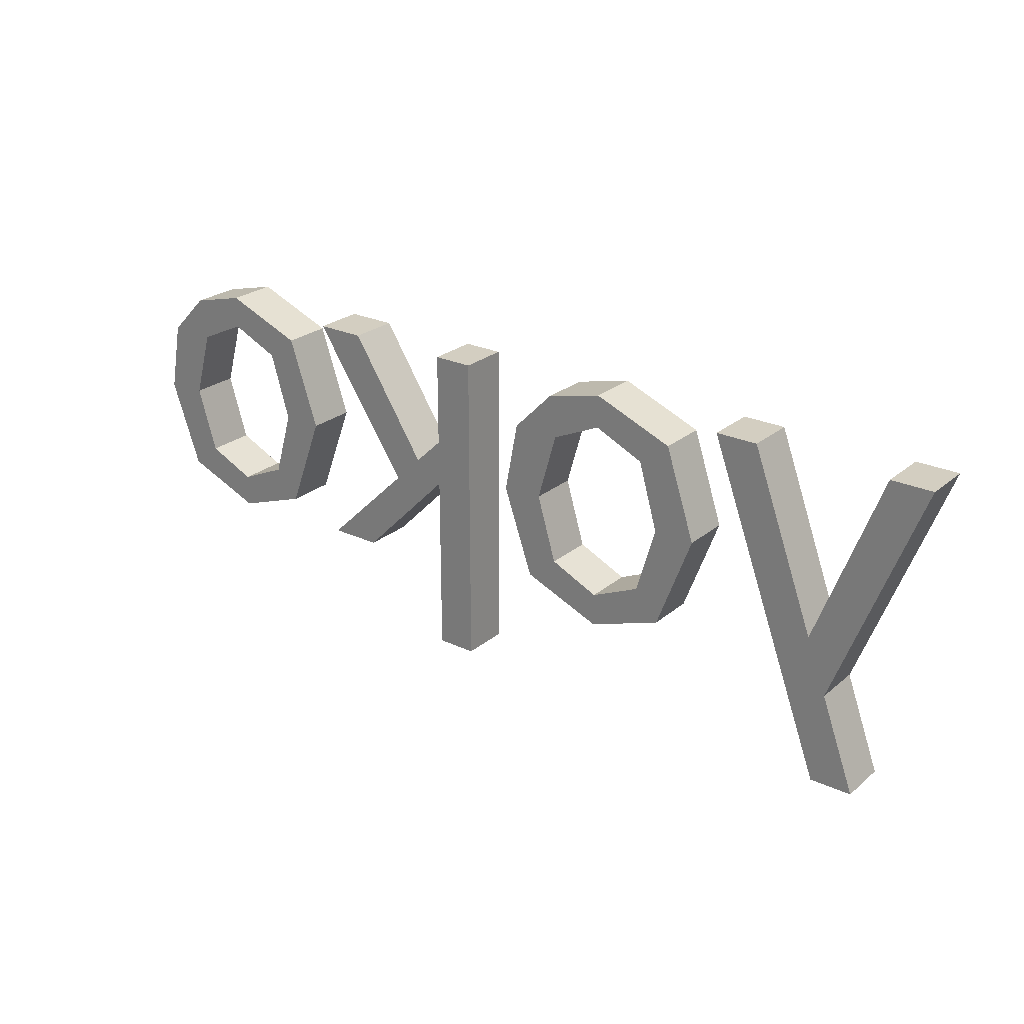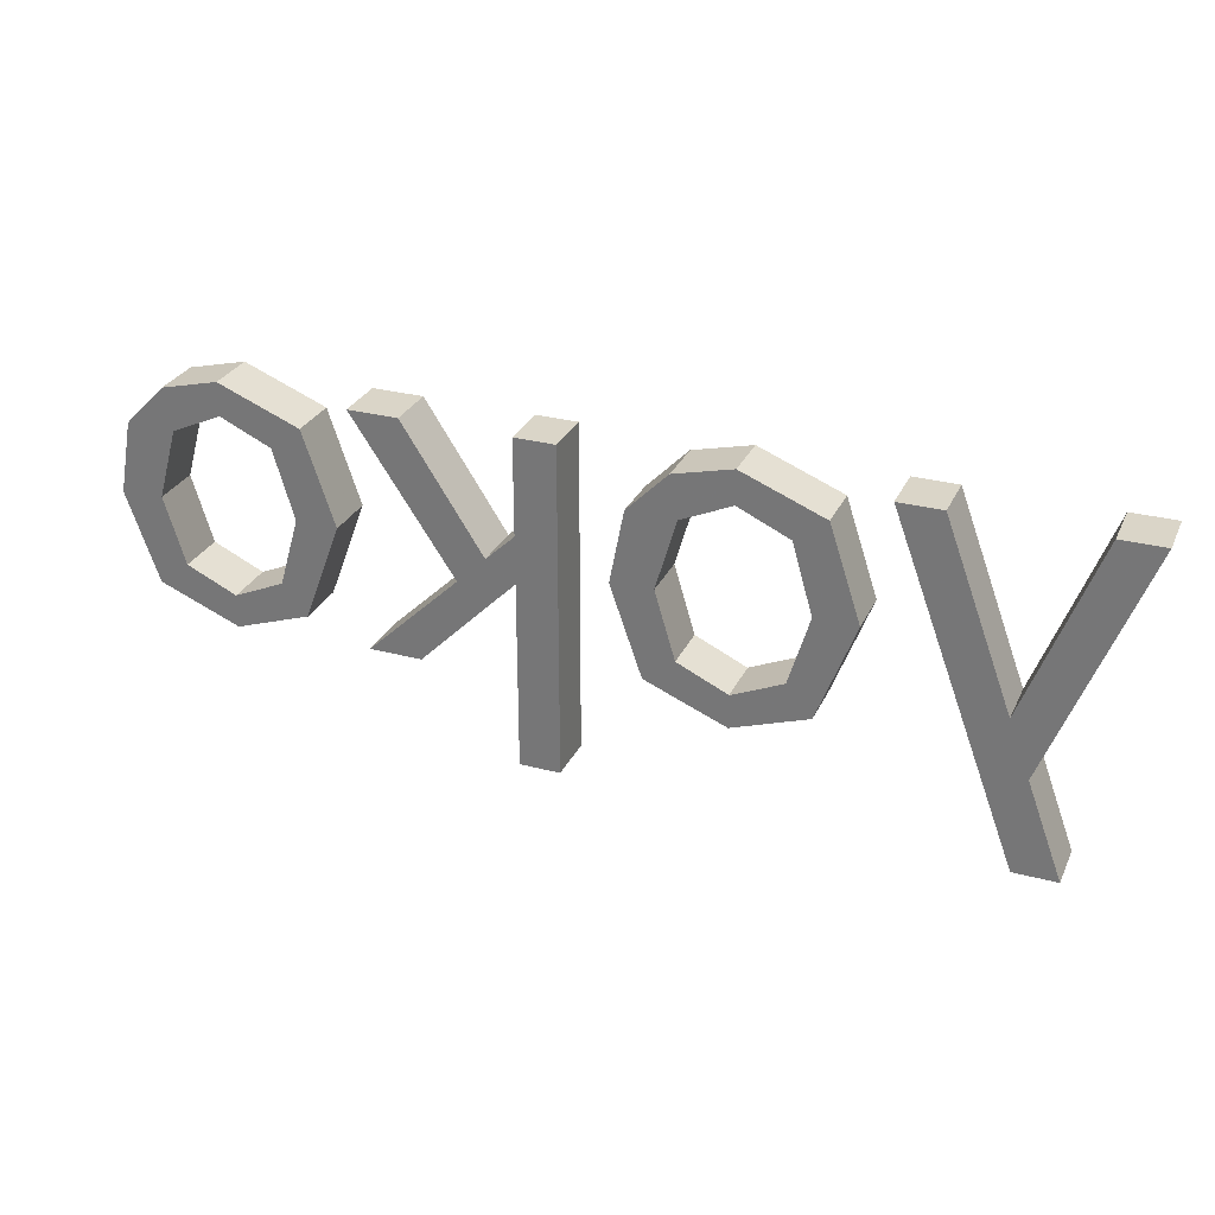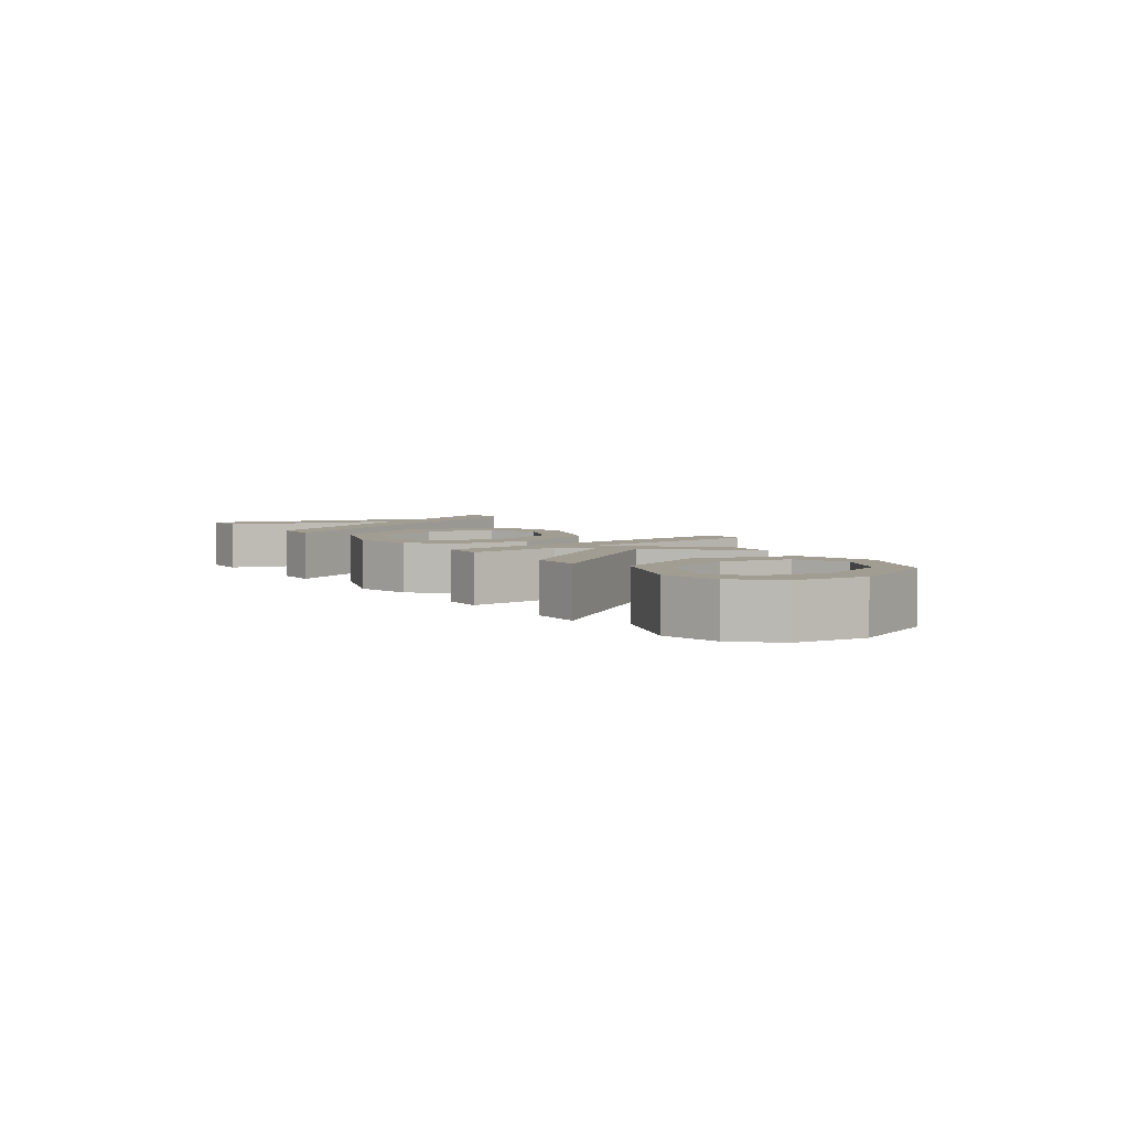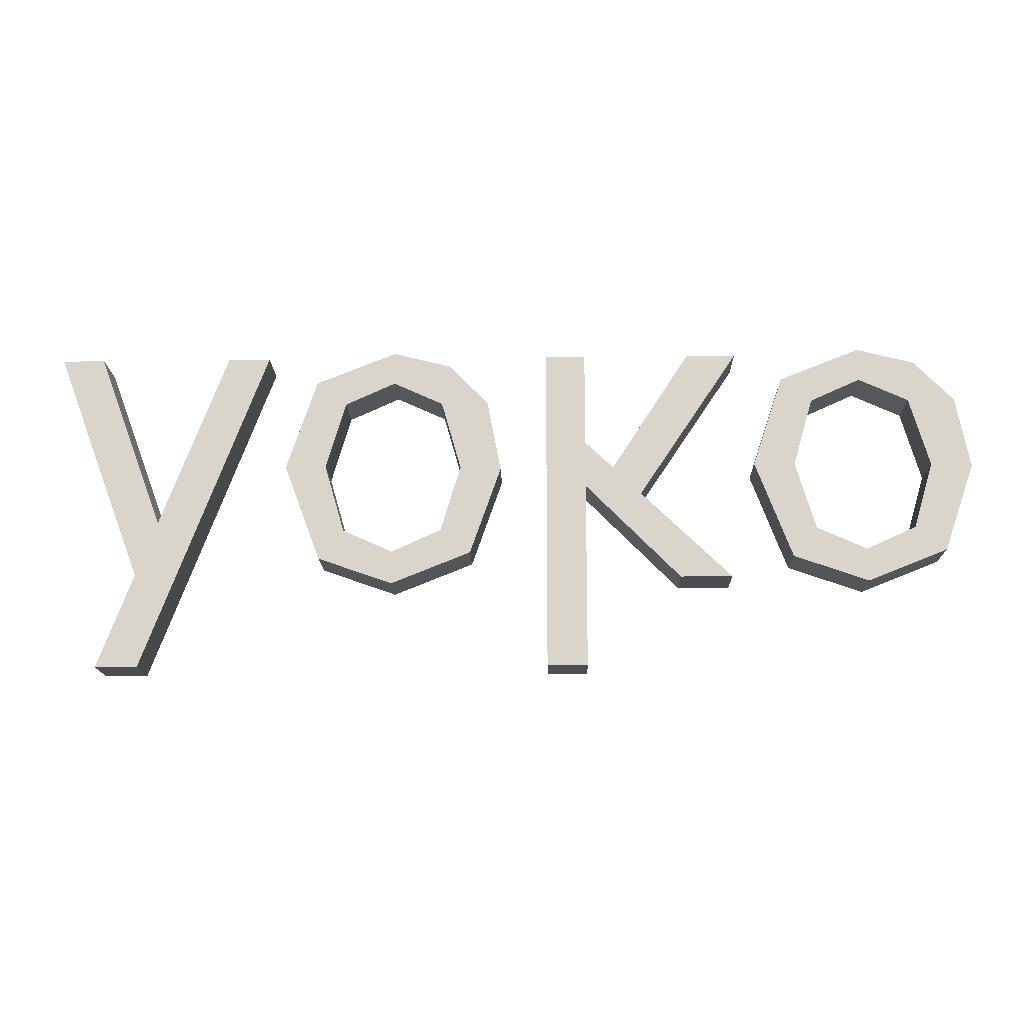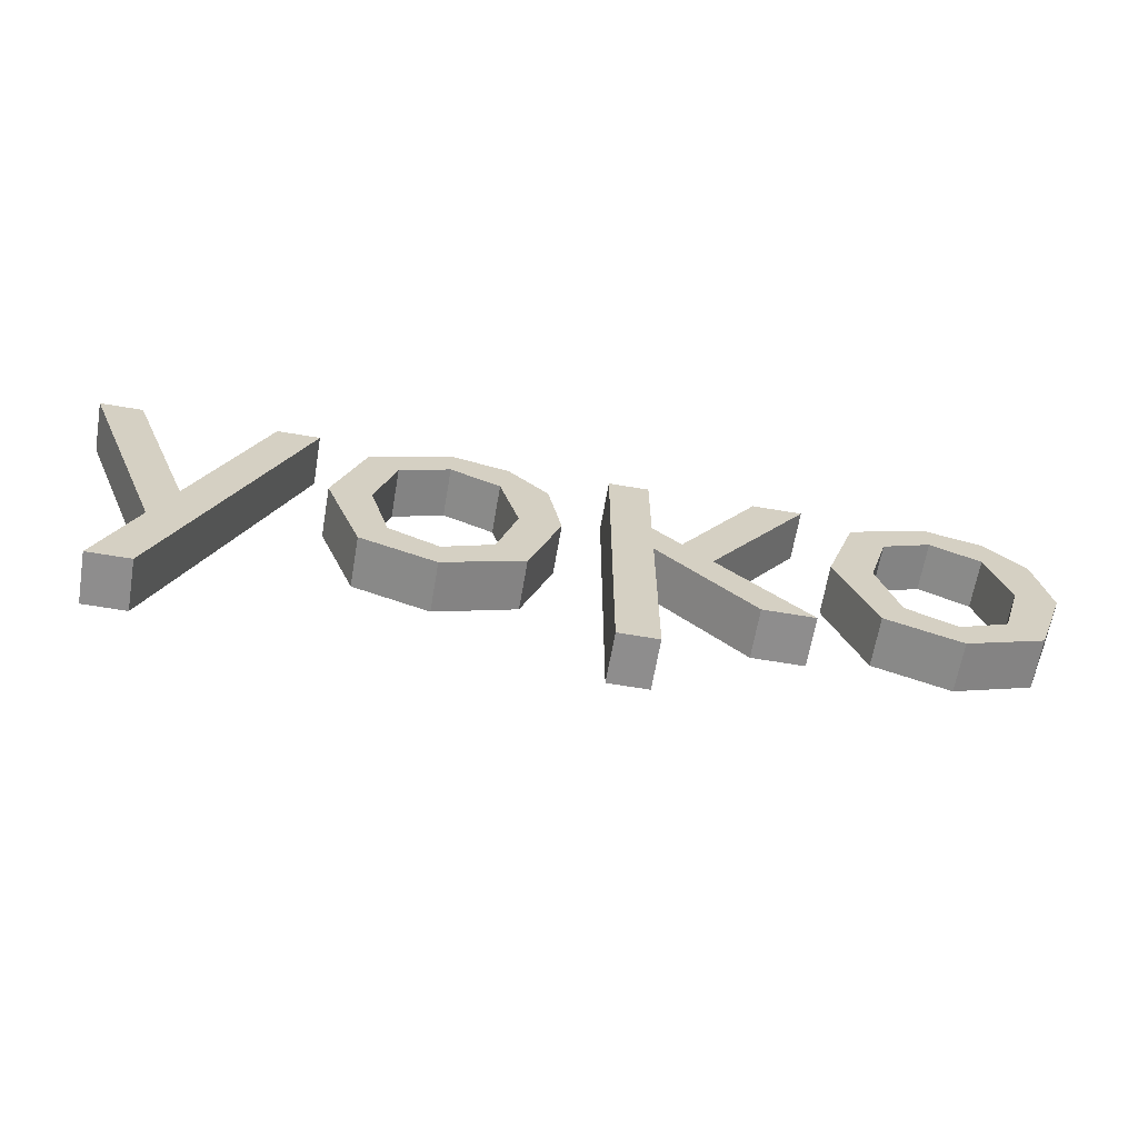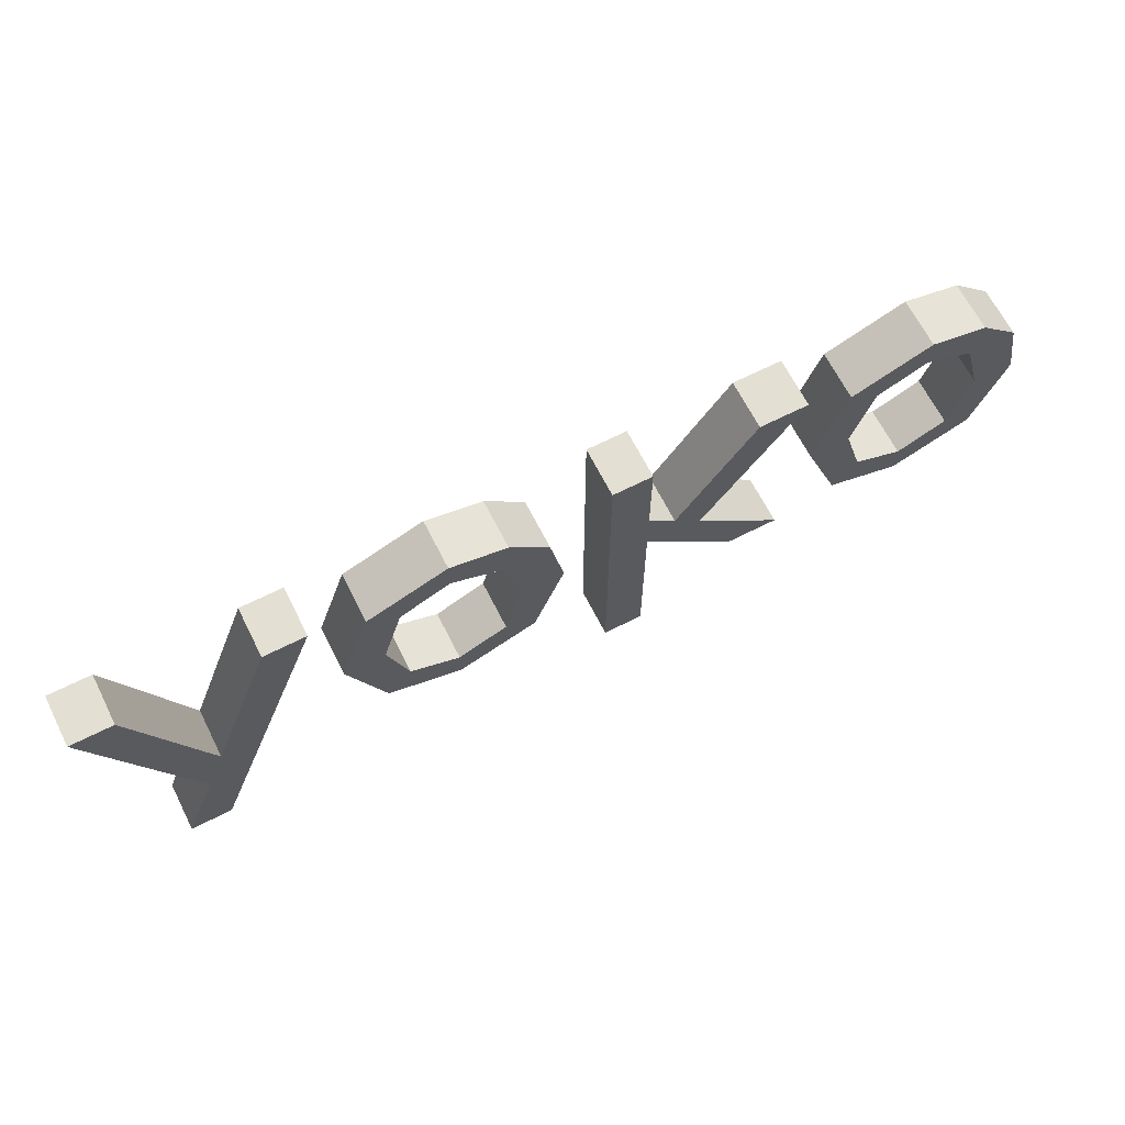
<metadata>
{"format":"obj","ext":"obj","renderer":"f3d","projection":"perspective","resolution":1024,"background":"white","views":[{"elev":25.0,"azim":-142.8,"up":"+Z"},{"elev":29.1,"azim":-158.4,"up":"+Z"},{"elev":4.9,"azim":53.9,"up":"+Y"},{"elev":-15.9,"azim":1.4,"up":"+Z"},{"elev":-64.7,"azim":-9.7,"up":"+Z"},{"elev":66.6,"azim":-26.9,"up":"+Z"}]}
</metadata>
<code>
v 1.214 0.04 -0.04259
v 1.165 0.04 -0.19
v 1.224 0.04 -0.3465
v 1.343 0.04 -0.3887
v 1.471 0.04 -0.3373
v 1.521 0.04 -0.1954
v 1.499 0.04 -0.07999
v 1.435 0.04 -0.01467
v 1.343 0.04 0.00859
v 1.263 0.04 -0.2992
v 1.231 0.04 -0.19
v 1.263 0.04 -0.08071
v 1.343 0.04 -0.04438
v 1.423 0.04 -0.08089
v 1.455 0.04 -0.1922
v 1.423 0.04 -0.299
v 1.343 0.04 -0.3354
v 0.8873 0.04 0
v 0.8228 0.04 0
v 0.8228 0.04 -0.5247
v 0.8873 0.04 -0.5247
v 0.8873 0.04 -0.2255
v 1.04 0.04 -0.3801
v 1.123 0.04 -0.3801
v 0.9778 0.04 -0.2391
v 1.138 0.04 0
v 1.058 0.04 0
v 0.9327 0.04 -0.1943
v 0.8873 0.04 -0.1507
v 0.44 0.04 -0.04259
v 0.3908 0.04 -0.19
v 0.4495 0.04 -0.3465
v 0.5691 0.04 -0.3887
v 0.6972 0.04 -0.3373
v 0.747 0.04 -0.1954
v 0.7249 0.04 -0.07999
v 0.6609 0.04 -0.01467
v 0.5691 0.04 0.00859
v 0.4889 0.04 -0.2992
v 0.4571 0.04 -0.19
v 0.4889 0.04 -0.08071
v 0.5691 0.04 -0.04438
v 0.6489 0.04 -0.08089
v 0.6807 0.04 -0.1922
v 0.6487 0.04 -0.299
v 0.5691 0.04 -0.3354
v 0.2892 0.04 0
v 0.1829 0.04 -0.2842
v 0.07659 0.04 0
v 0.00859 0.04 0
v 0.1496 0.04 -0.3729
v 0.09306 0.04 -0.5247
v 0.1611 0.04 -0.5247
v 0.3572 0.04 0
v 1.214 -0.04 -0.04259
v 1.165 -0.04 -0.19
v 1.224 -0.04 -0.3465
v 1.343 -0.04 -0.3887
v 1.471 -0.04 -0.3373
v 1.521 -0.04 -0.1954
v 1.499 -0.04 -0.07999
v 1.435 -0.04 -0.01467
v 1.343 -0.04 0.00859
v 1.263 -0.04 -0.2992
v 1.231 -0.04 -0.19
v 1.263 -0.04 -0.08071
v 1.343 -0.04 -0.04438
v 1.423 -0.04 -0.08089
v 1.455 -0.04 -0.1922
v 1.423 -0.04 -0.299
v 1.343 -0.04 -0.3354
v 0.8873 -0.04 0
v 0.8228 -0.04 0
v 0.8228 -0.04 -0.5247
v 0.8873 -0.04 -0.5247
v 0.8873 -0.04 -0.2255
v 1.04 -0.04 -0.3801
v 1.123 -0.04 -0.3801
v 0.9778 -0.04 -0.2391
v 1.138 -0.04 0
v 1.058 -0.04 0
v 0.9327 -0.04 -0.1943
v 0.8873 -0.04 -0.1507
v 0.44 -0.04 -0.04259
v 0.3908 -0.04 -0.19
v 0.4495 -0.04 -0.3465
v 0.5691 -0.04 -0.3887
v 0.6972 -0.04 -0.3373
v 0.747 -0.04 -0.1954
v 0.7249 -0.04 -0.07999
v 0.6609 -0.04 -0.01467
v 0.5691 -0.04 0.00859
v 0.4889 -0.04 -0.2992
v 0.4571 -0.04 -0.19
v 0.4889 -0.04 -0.08071
v 0.5691 -0.04 -0.04438
v 0.6489 -0.04 -0.08089
v 0.6807 -0.04 -0.1922
v 0.6487 -0.04 -0.299
v 0.5691 -0.04 -0.3354
v 0.2892 -0.04 0
v 0.1829 -0.04 -0.2842
v 0.07659 -0.04 0
v 0.00859 -0.04 0
v 0.1496 -0.04 -0.3729
v 0.09306 -0.04 -0.5247
v 0.1611 -0.04 -0.5247
v 0.3572 -0.04 0
v 0.2892 -0.04 0
v 0.2892 0.04 0
v 0.1829 -0.04 -0.2842
v 0.1829 0.04 -0.2842
v 0.07659 -0.04 0
v 0.07659 0.04 0
v 0.00859 -0.04 0
v 0.00859 0.04 0
v 0.1496 -0.04 -0.3729
v 0.1496 0.04 -0.3729
v 0.09306 -0.04 -0.5247
v 0.09306 0.04 -0.5247
v 0.1611 -0.04 -0.5247
v 0.1611 0.04 -0.5247
v 0.3572 -0.04 0
v 0.3572 0.04 0
v 0.44 -0.04 -0.04259
v 0.44 0.04 -0.04259
v 0.3908 -0.04 -0.19
v 0.3908 0.04 -0.19
v 0.4495 -0.04 -0.3465
v 0.4495 0.04 -0.3465
v 0.5691 -0.04 -0.3887
v 0.5691 0.04 -0.3887
v 0.6972 -0.04 -0.3373
v 0.6972 0.04 -0.3373
v 0.747 -0.04 -0.1954
v 0.747 0.04 -0.1954
v 0.7249 -0.04 -0.07999
v 0.7249 0.04 -0.07999
v 0.6609 -0.04 -0.01467
v 0.6609 0.04 -0.01467
v 0.5691 -0.04 0.00859
v 0.5691 0.04 0.00859
v 0.4889 -0.04 -0.2992
v 0.4889 0.04 -0.2992
v 0.4571 -0.04 -0.19
v 0.4571 0.04 -0.19
v 0.4889 -0.04 -0.08071
v 0.4889 0.04 -0.08071
v 0.5691 -0.04 -0.04438
v 0.5691 0.04 -0.04438
v 0.6489 -0.04 -0.08089
v 0.6489 0.04 -0.08089
v 0.6807 -0.04 -0.1922
v 0.6807 0.04 -0.1922
v 0.6487 -0.04 -0.299
v 0.6487 0.04 -0.299
v 0.5691 -0.04 -0.3354
v 0.5691 0.04 -0.3354
v 0.8873 -0.04 0
v 0.8873 0.04 0
v 0.8228 -0.04 0
v 0.8228 0.04 0
v 0.8228 -0.04 -0.5247
v 0.8228 0.04 -0.5247
v 0.8873 -0.04 -0.5247
v 0.8873 0.04 -0.5247
v 0.8873 -0.04 -0.2255
v 0.8873 0.04 -0.2255
v 1.04 -0.04 -0.3801
v 1.04 0.04 -0.3801
v 1.123 -0.04 -0.3801
v 1.123 0.04 -0.3801
v 0.9778 -0.04 -0.2391
v 0.9778 0.04 -0.2391
v 1.138 -0.04 0
v 1.138 0.04 0
v 1.058 -0.04 0
v 1.058 0.04 0
v 0.9327 -0.04 -0.1943
v 0.9327 0.04 -0.1943
v 0.8873 -0.04 -0.1507
v 0.8873 0.04 -0.1507
v 1.214 -0.04 -0.04259
v 1.214 0.04 -0.04259
v 1.165 -0.04 -0.19
v 1.165 0.04 -0.19
v 1.224 -0.04 -0.3465
v 1.224 0.04 -0.3465
v 1.343 -0.04 -0.3887
v 1.343 0.04 -0.3887
v 1.471 -0.04 -0.3373
v 1.471 0.04 -0.3373
v 1.521 -0.04 -0.1954
v 1.521 0.04 -0.1954
v 1.499 -0.04 -0.07999
v 1.499 0.04 -0.07999
v 1.435 -0.04 -0.01467
v 1.435 0.04 -0.01467
v 1.343 -0.04 0.00859
v 1.343 0.04 0.00859
v 1.263 -0.04 -0.2992
v 1.263 0.04 -0.2992
v 1.231 -0.04 -0.19
v 1.231 0.04 -0.19
v 1.263 -0.04 -0.08071
v 1.263 0.04 -0.08071
v 1.343 -0.04 -0.04438
v 1.343 0.04 -0.04438
v 1.423 -0.04 -0.08089
v 1.423 0.04 -0.08089
v 1.455 -0.04 -0.1922
v 1.455 0.04 -0.1922
v 1.423 -0.04 -0.299
v 1.423 0.04 -0.299
v 1.343 -0.04 -0.3354
v 1.343 0.04 -0.3354
f 3 5 4
f 2 10 3
f 10 17 3
f 17 5 3
f 17 16 5
f 16 6 5
f 2 11 10
f 15 6 16
f 15 7 6
f 14 7 15
f 1 11 2
f 1 12 11
f 13 7 14
f 1 13 12
f 13 8 7
f 1 8 13
f 9 8 1
f 19 21 20
f 19 22 21
f 22 24 23
f 22 25 24
f 22 28 25
f 28 26 25
f 19 29 22
f 29 28 22
f 27 26 28
f 19 18 29
f 32 34 33
f 31 39 32
f 39 46 32
f 46 34 32
f 46 45 34
f 45 35 34
f 31 40 39
f 44 35 45
f 44 36 35
f 43 36 44
f 30 40 31
f 30 41 40
f 42 36 43
f 30 42 41
f 42 37 36
f 30 37 42
f 38 37 30
f 51 53 52
f 51 54 53
f 50 48 51
f 48 54 51
f 50 49 48
f 47 54 48
f 59 57 58
f 64 56 57
f 71 64 57
f 59 71 57
f 70 71 59
f 60 70 59
f 65 56 64
f 60 69 70
f 61 69 60
f 61 68 69
f 65 55 56
f 66 55 65
f 61 67 68
f 67 55 66
f 62 67 61
f 62 55 67
f 62 63 55
f 75 73 74
f 76 73 75
f 78 76 77
f 79 76 78
f 82 76 79
f 80 82 79
f 83 73 76
f 82 83 76
f 80 81 82
f 72 73 83
f 88 86 87
f 93 85 86
f 100 93 86
f 88 100 86
f 99 100 88
f 89 99 88
f 94 85 93
f 89 98 99
f 90 98 89
f 90 97 98
f 94 84 85
f 95 84 94
f 90 96 97
f 96 84 95
f 91 96 90
f 91 84 96
f 91 92 84
f 107 105 106
f 108 105 107
f 102 104 105
f 108 102 105
f 103 104 102
f 108 101 102
f 110 112 111 109
f 112 114 113 111
f 114 116 115 113
f 116 118 117 115
f 118 120 119 117
f 120 122 121 119
f 122 124 123 121
f 124 110 109 123
f 126 128 127 125
f 128 130 129 127
f 130 132 131 129
f 132 134 133 131
f 134 136 135 133
f 136 138 137 135
f 138 140 139 137
f 140 142 141 139
f 142 126 125 141
f 144 146 145 143
f 146 148 147 145
f 148 150 149 147
f 150 152 151 149
f 152 154 153 151
f 154 156 155 153
f 156 158 157 155
f 158 144 143 157
f 160 162 161 159
f 162 164 163 161
f 164 166 165 163
f 166 168 167 165
f 168 170 169 167
f 170 172 171 169
f 172 174 173 171
f 174 176 175 173
f 176 178 177 175
f 178 180 179 177
f 180 182 181 179
f 182 160 159 181
f 184 186 185 183
f 186 188 187 185
f 188 190 189 187
f 190 192 191 189
f 192 194 193 191
f 194 196 195 193
f 196 198 197 195
f 198 200 199 197
f 200 184 183 199
f 202 204 203 201
f 204 206 205 203
f 206 208 207 205
f 208 210 209 207
f 210 212 211 209
f 212 214 213 211
f 214 216 215 213
f 216 202 201 215

</code>
